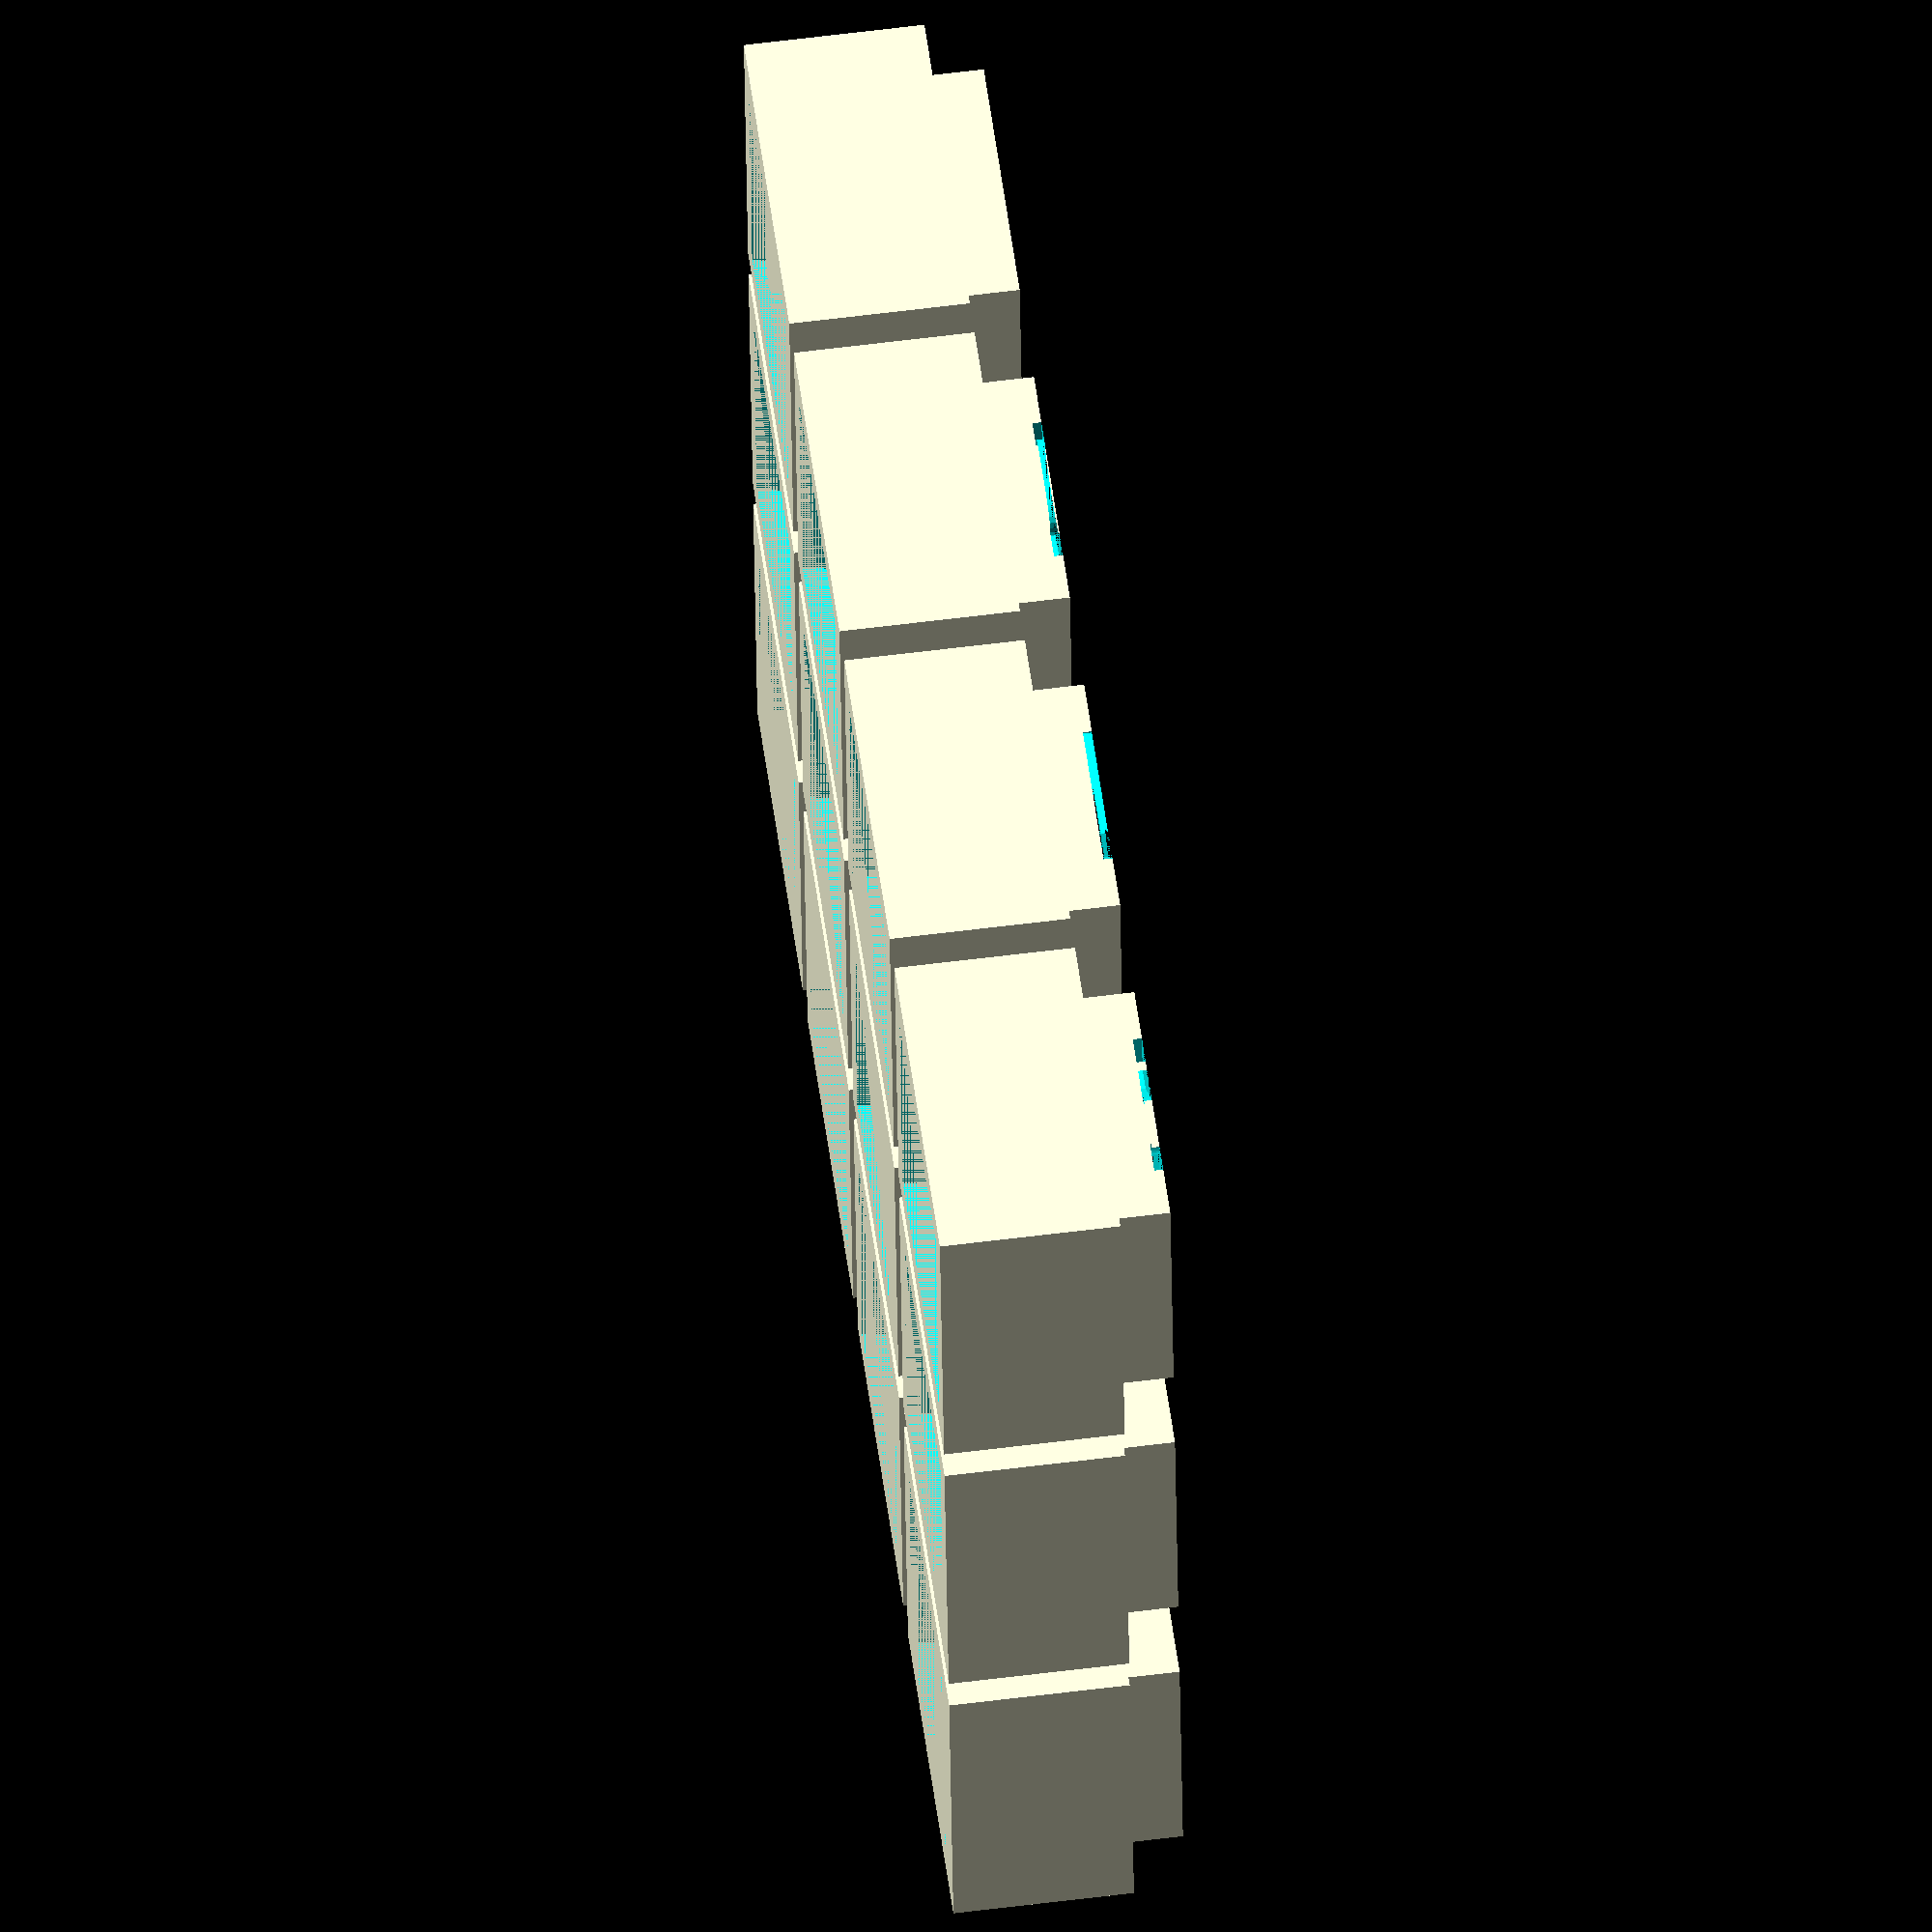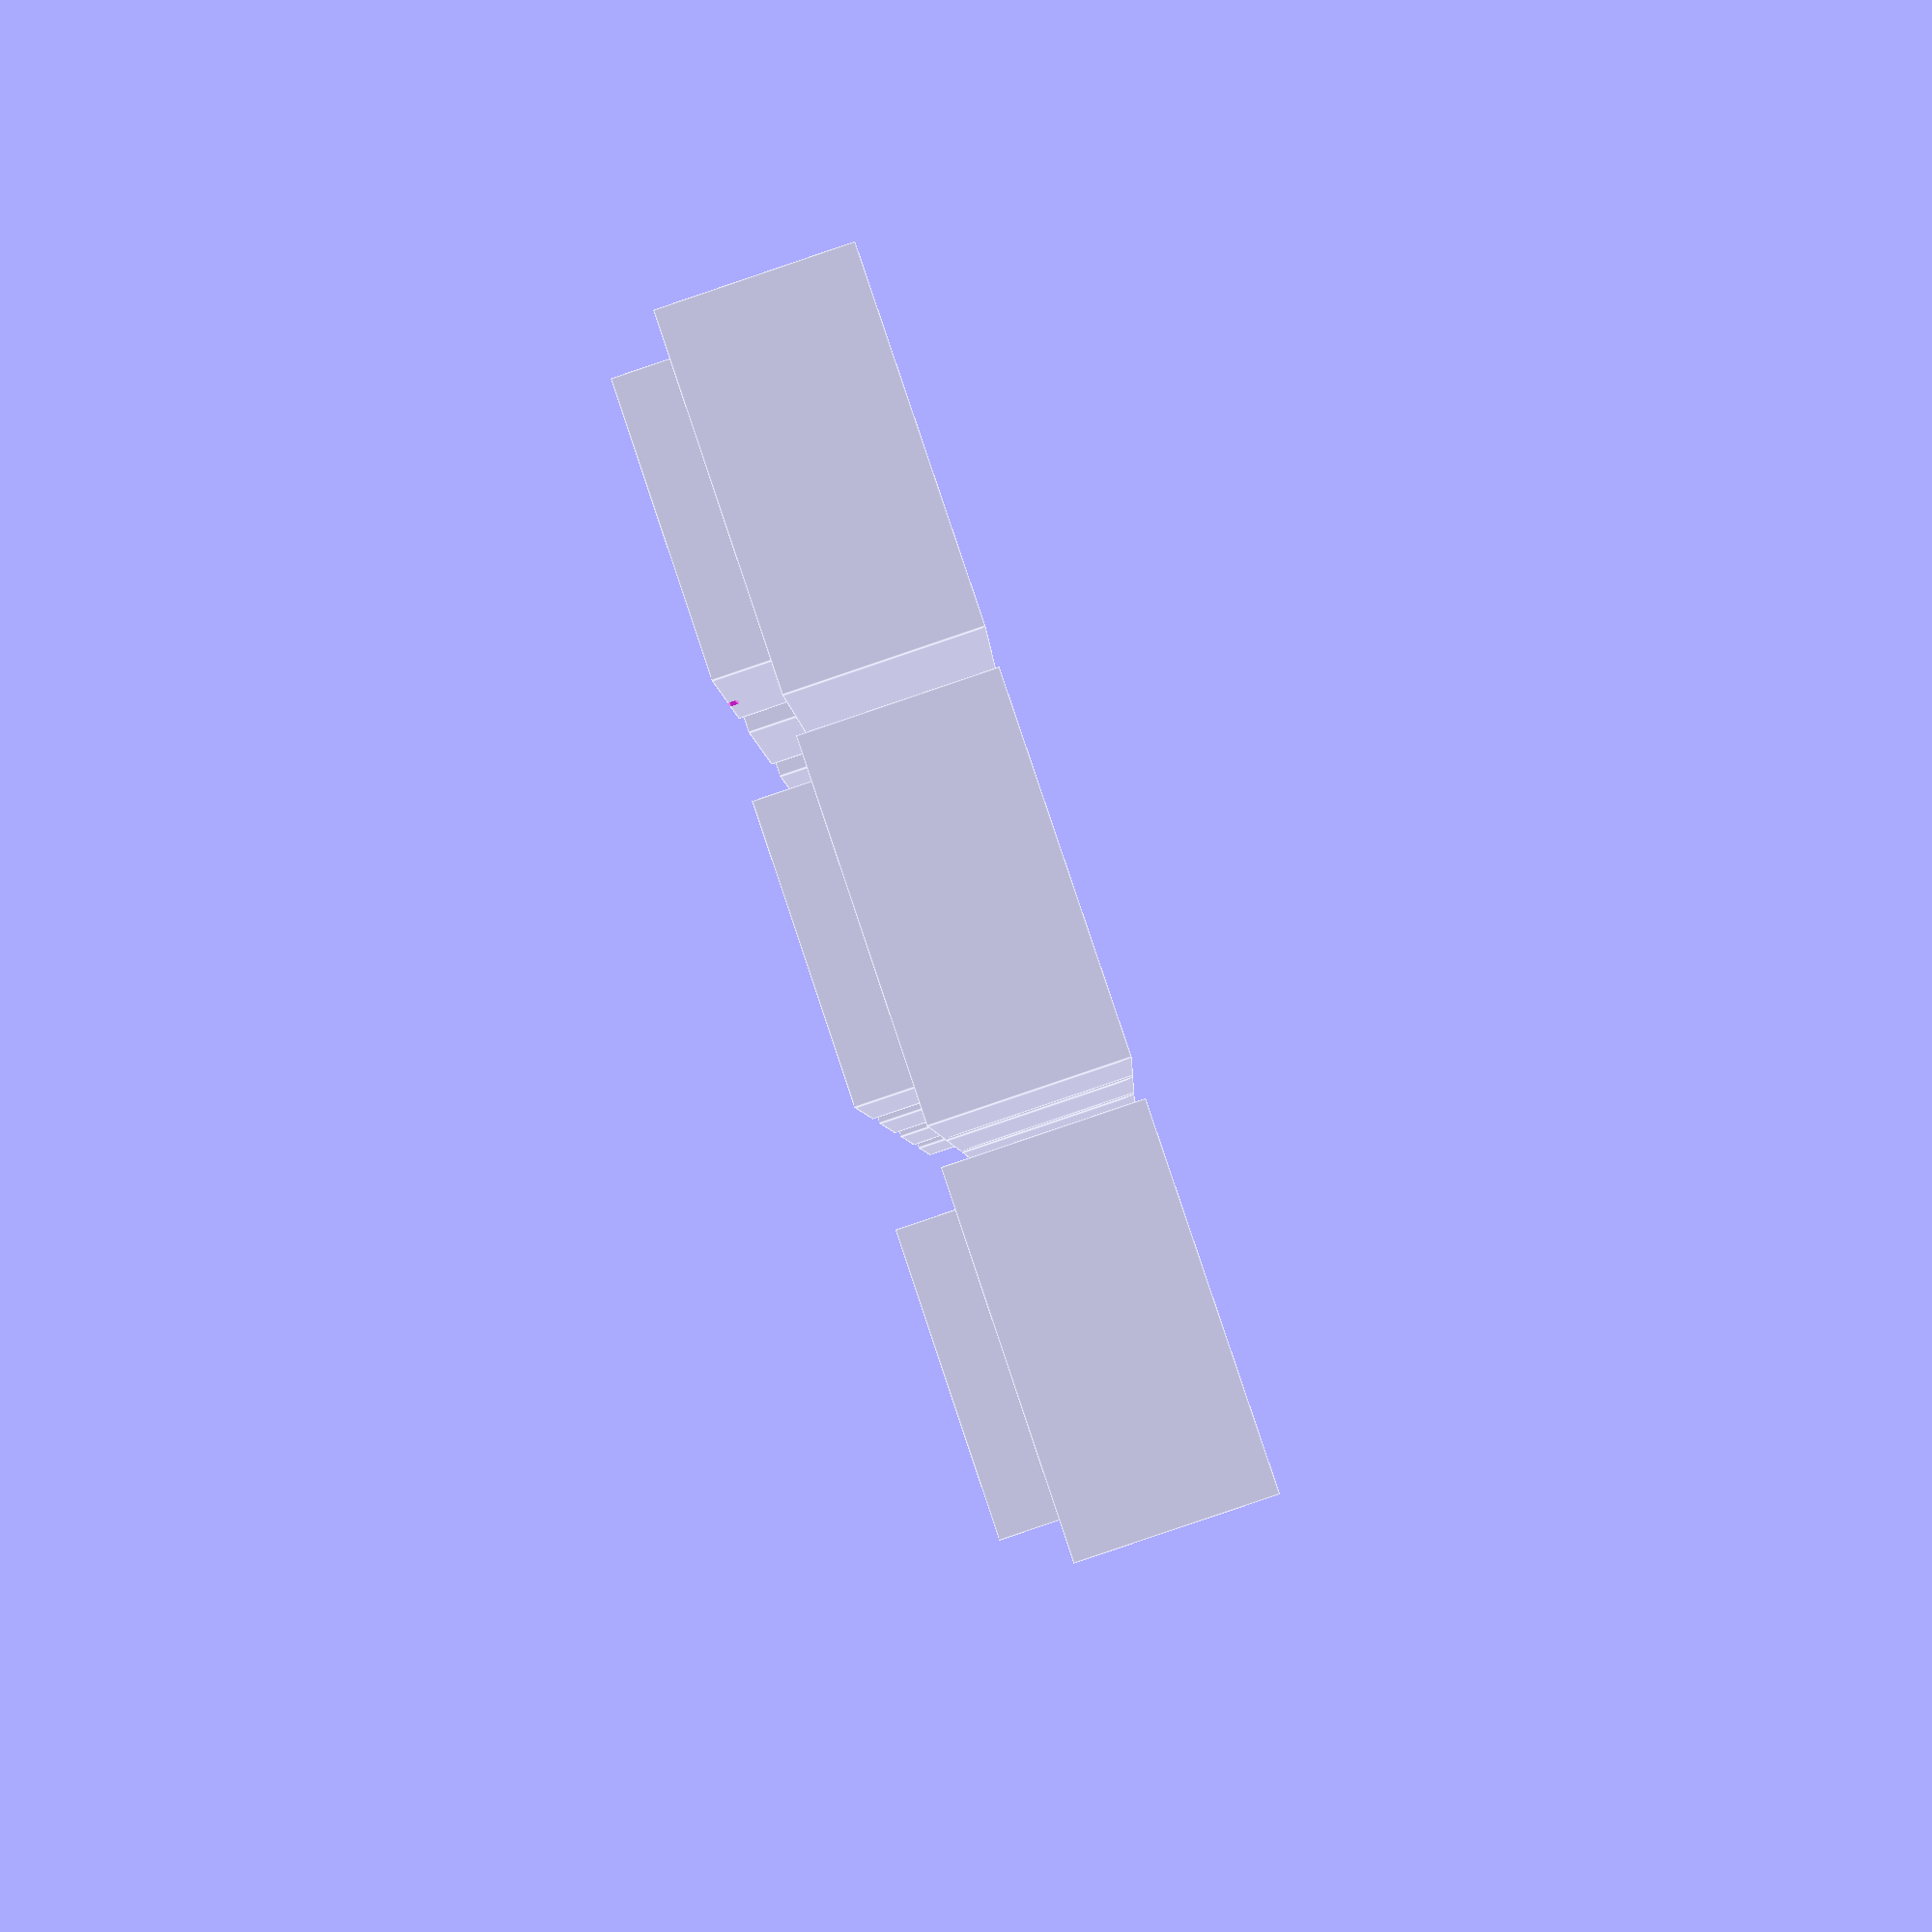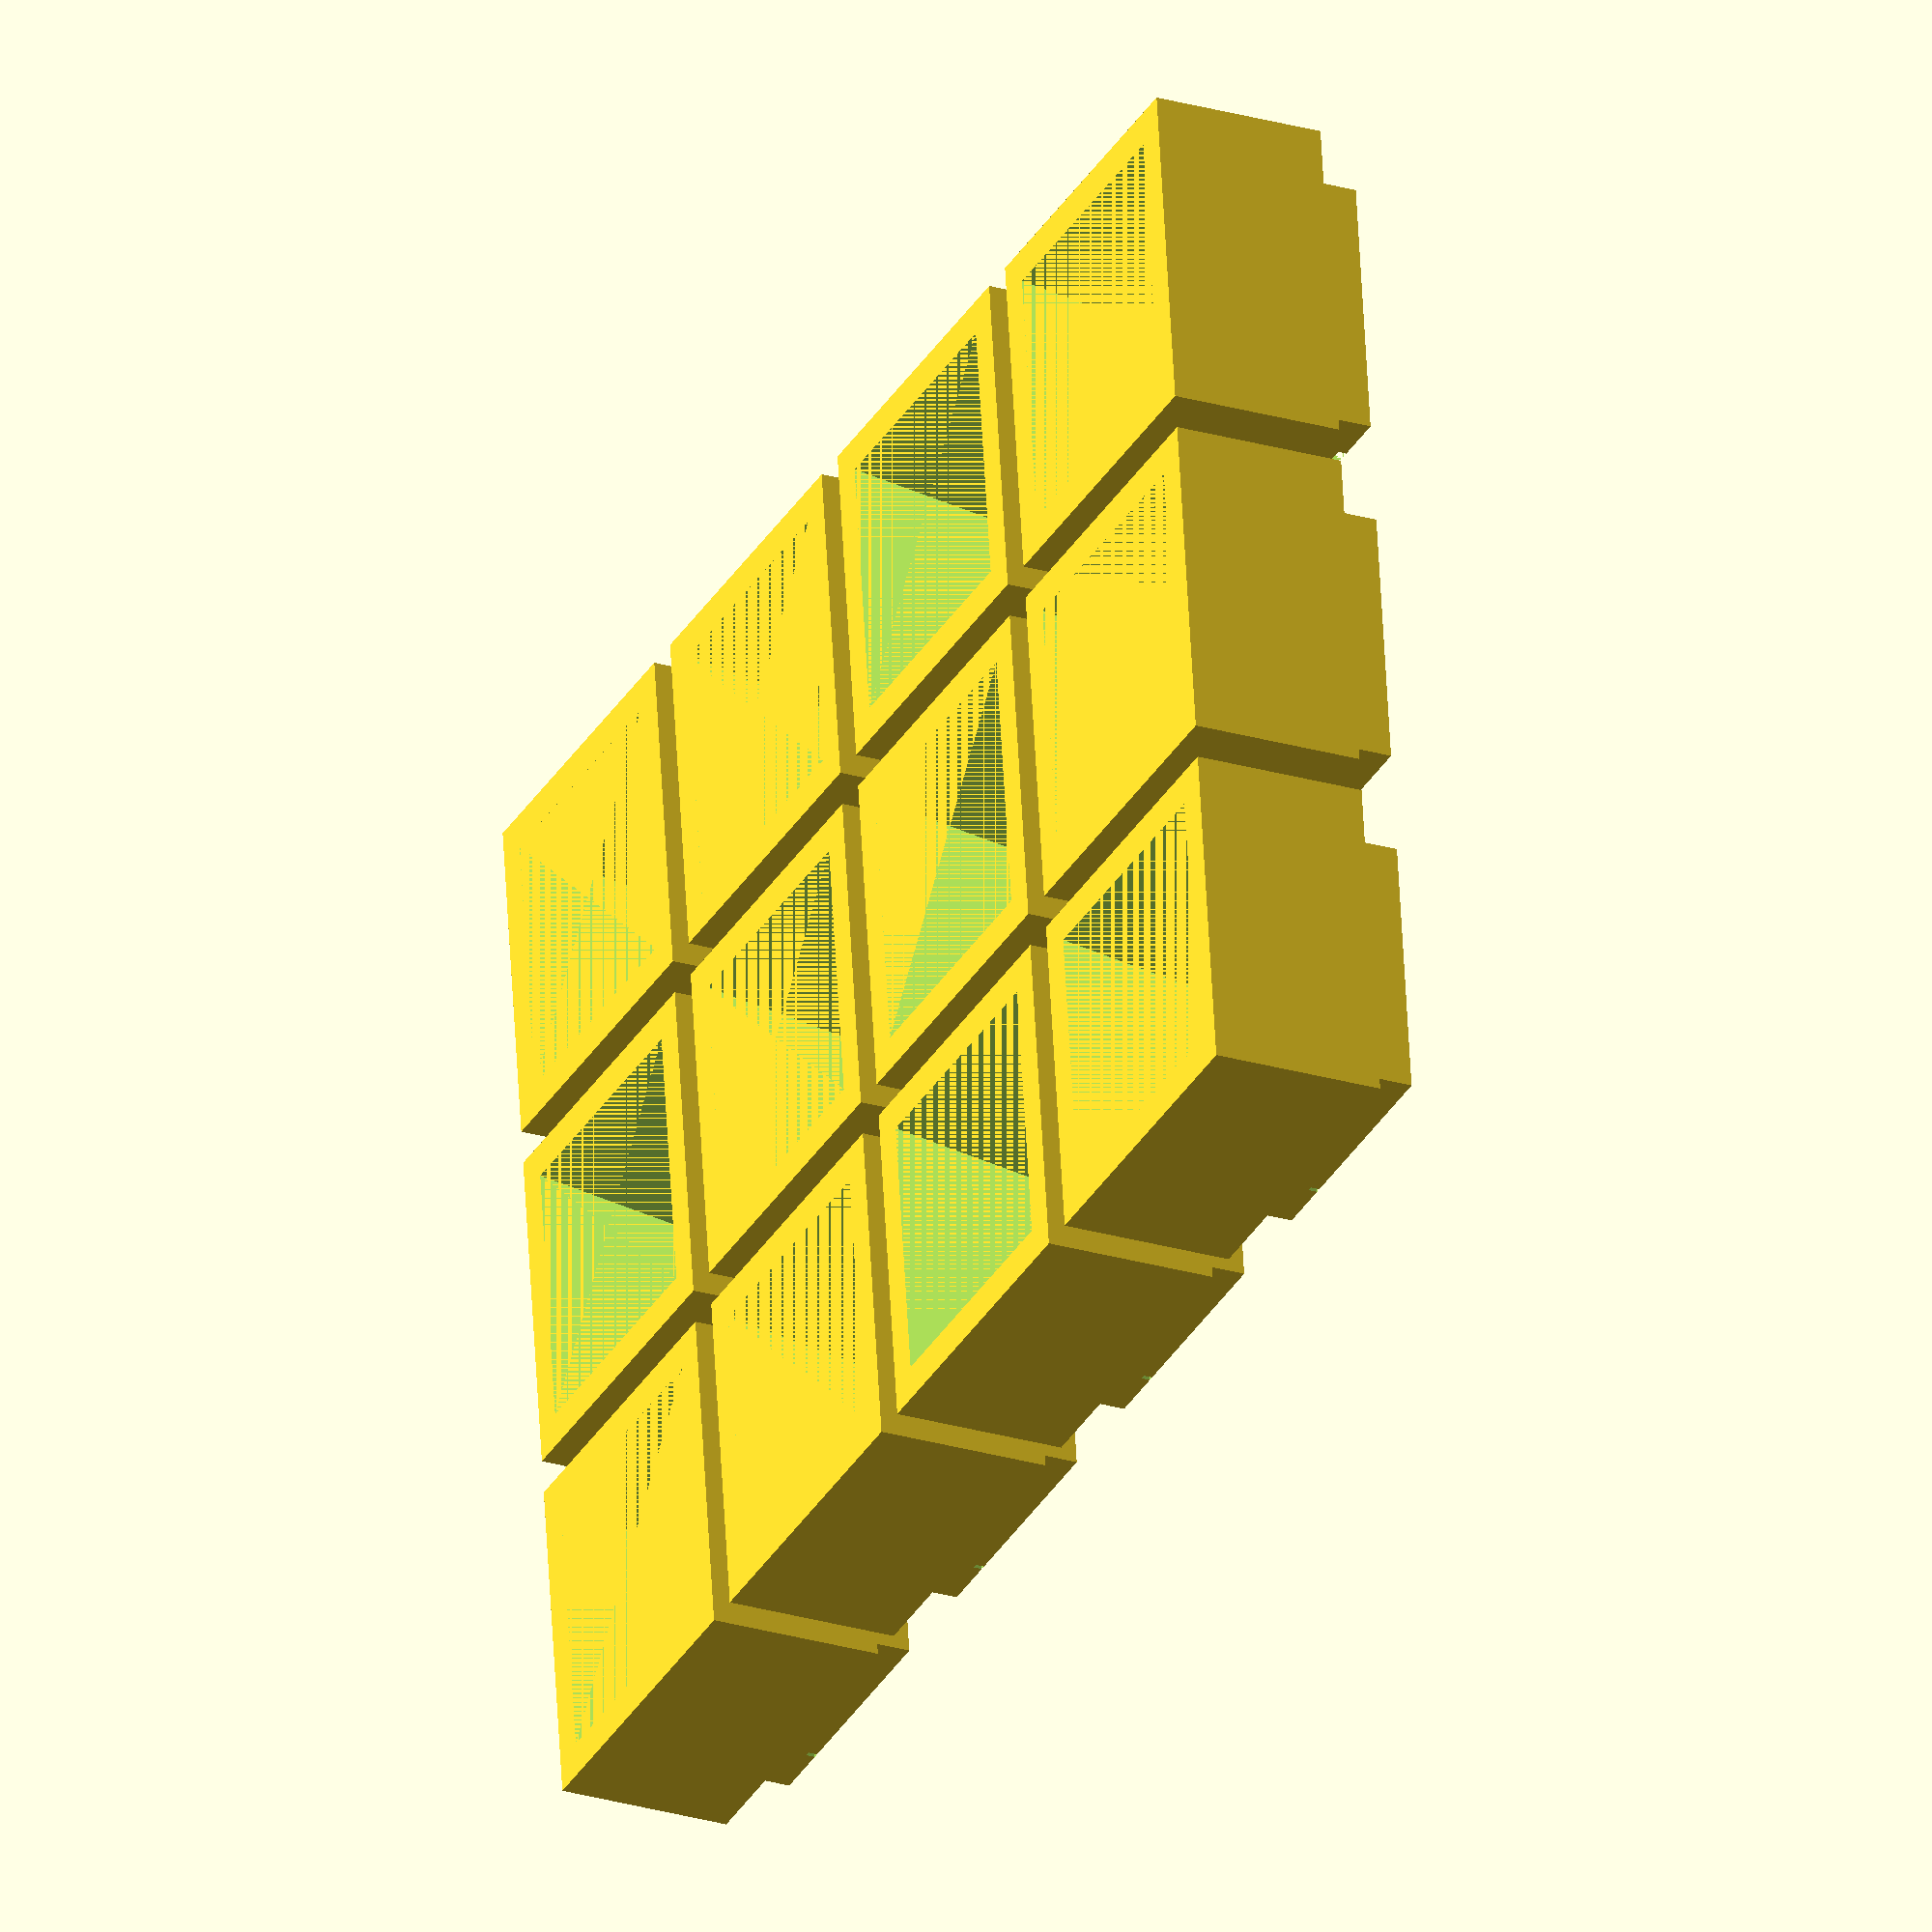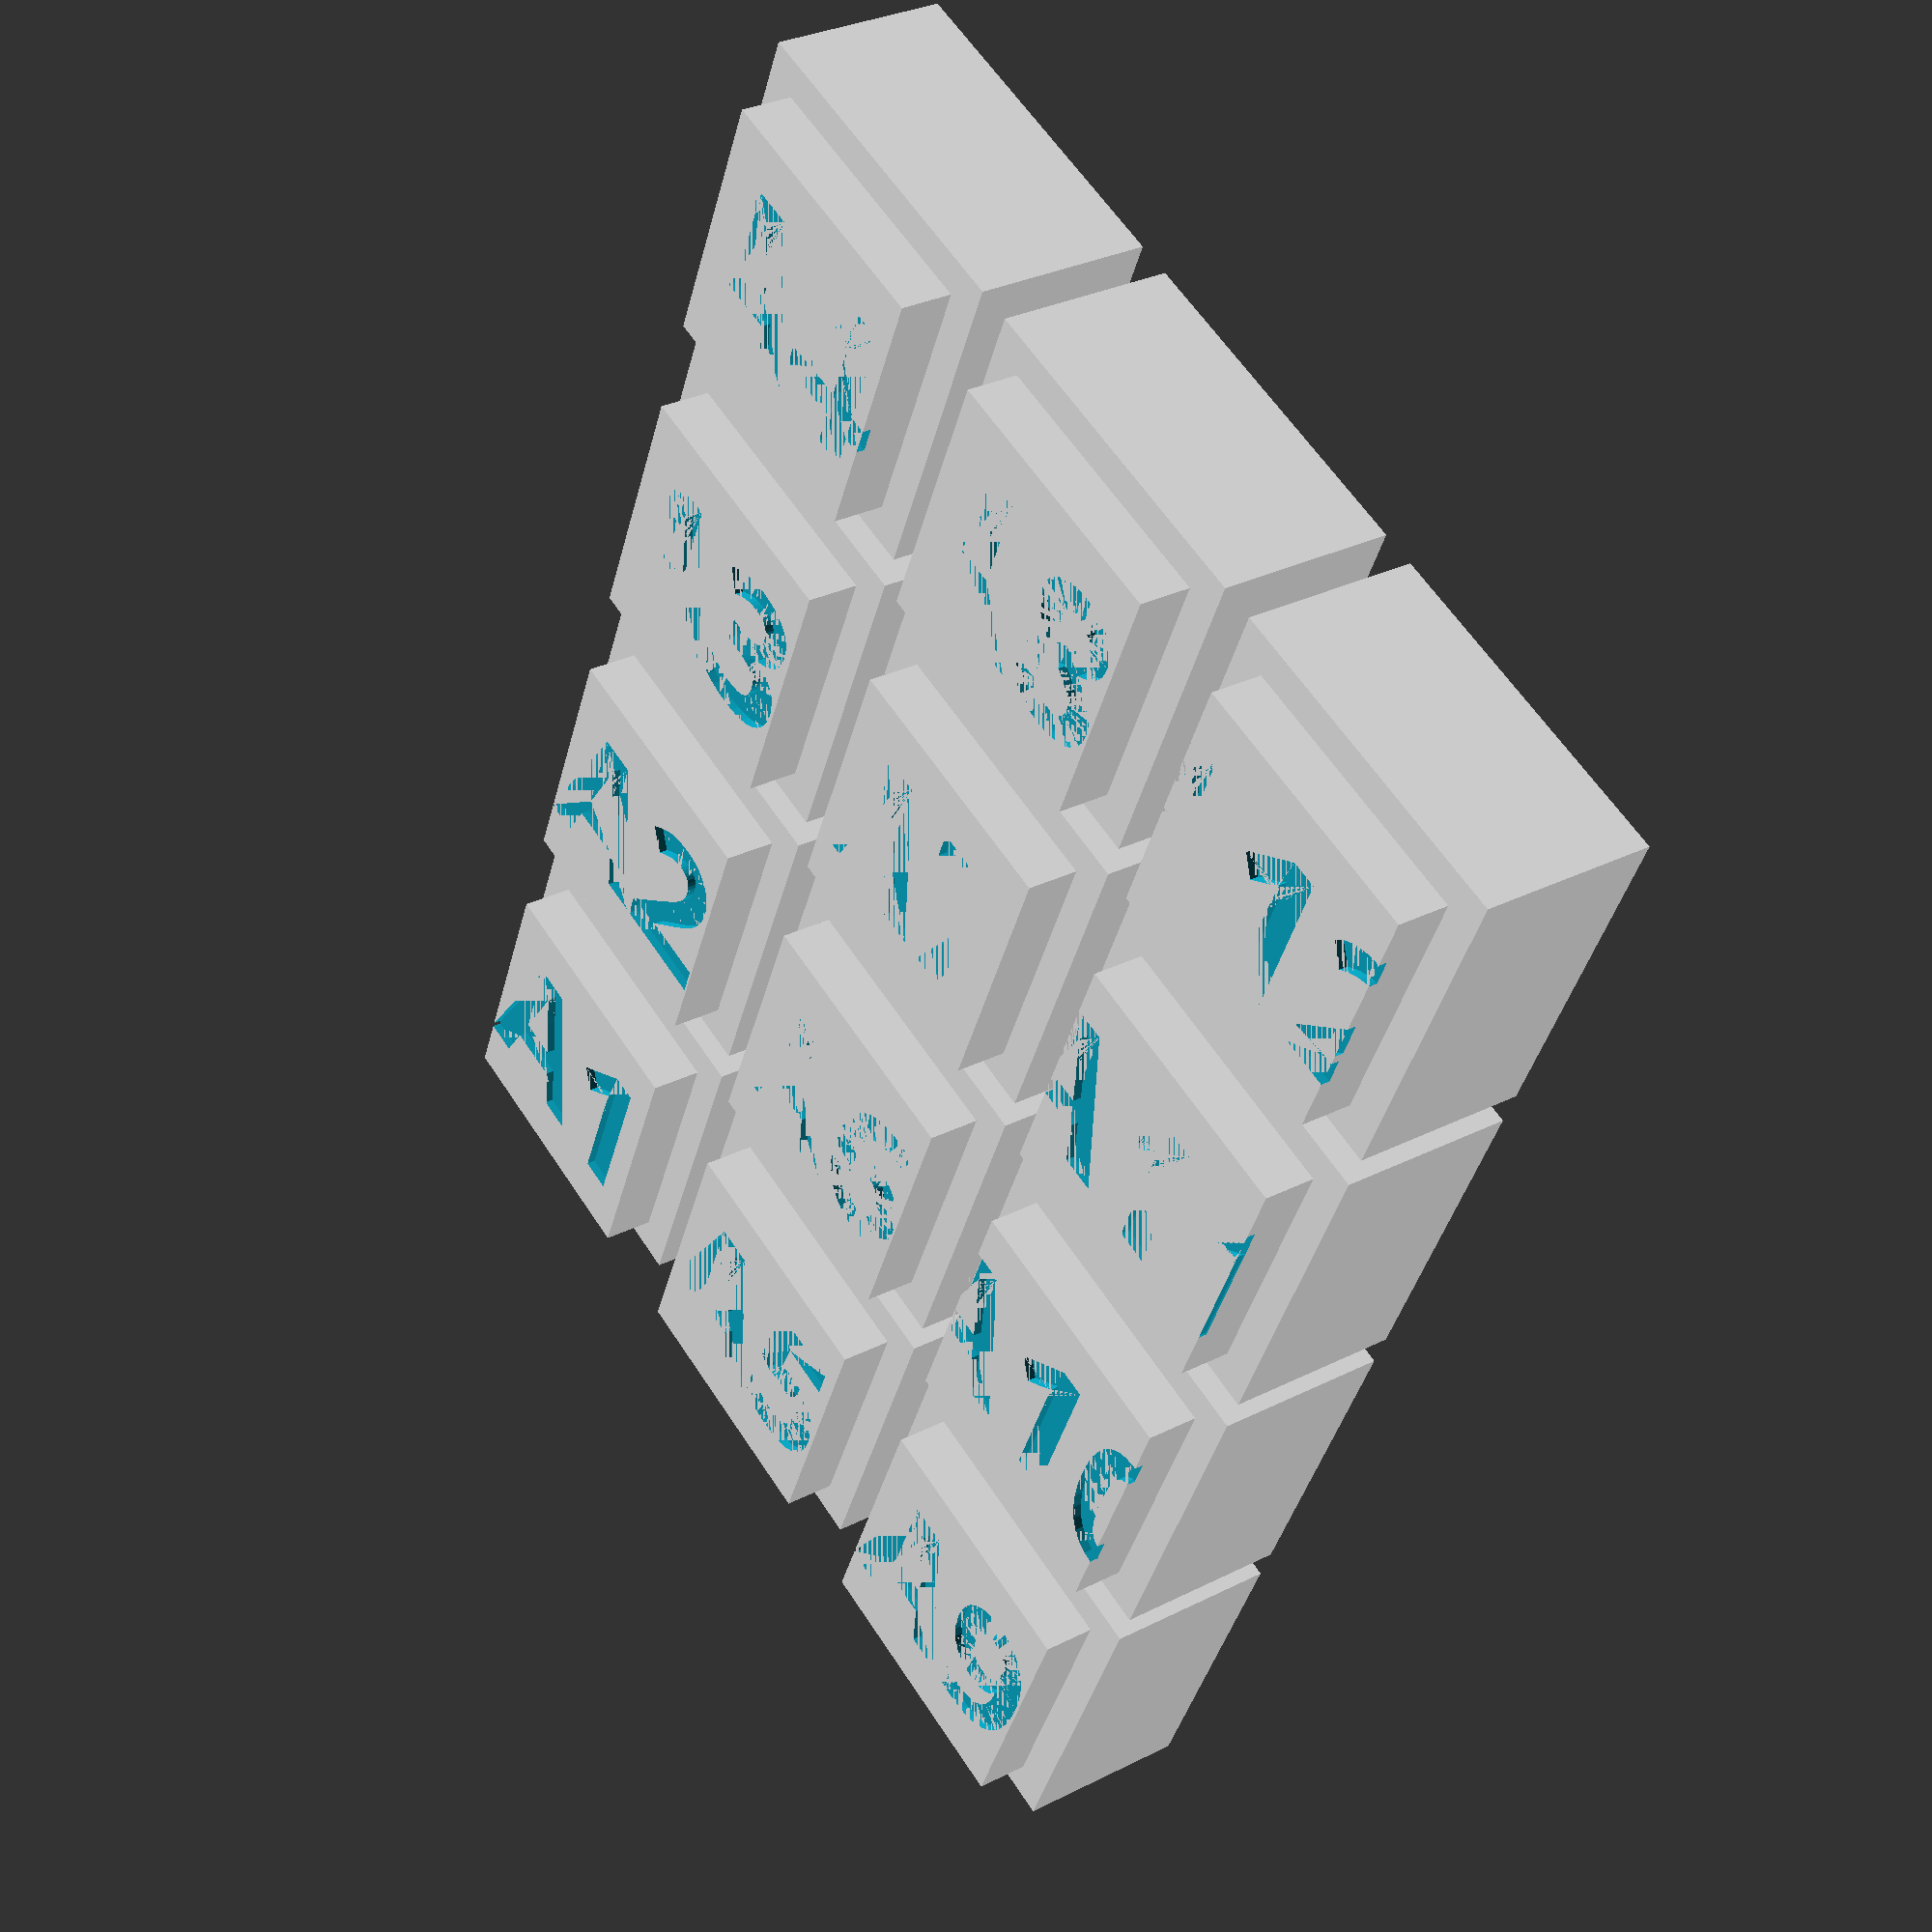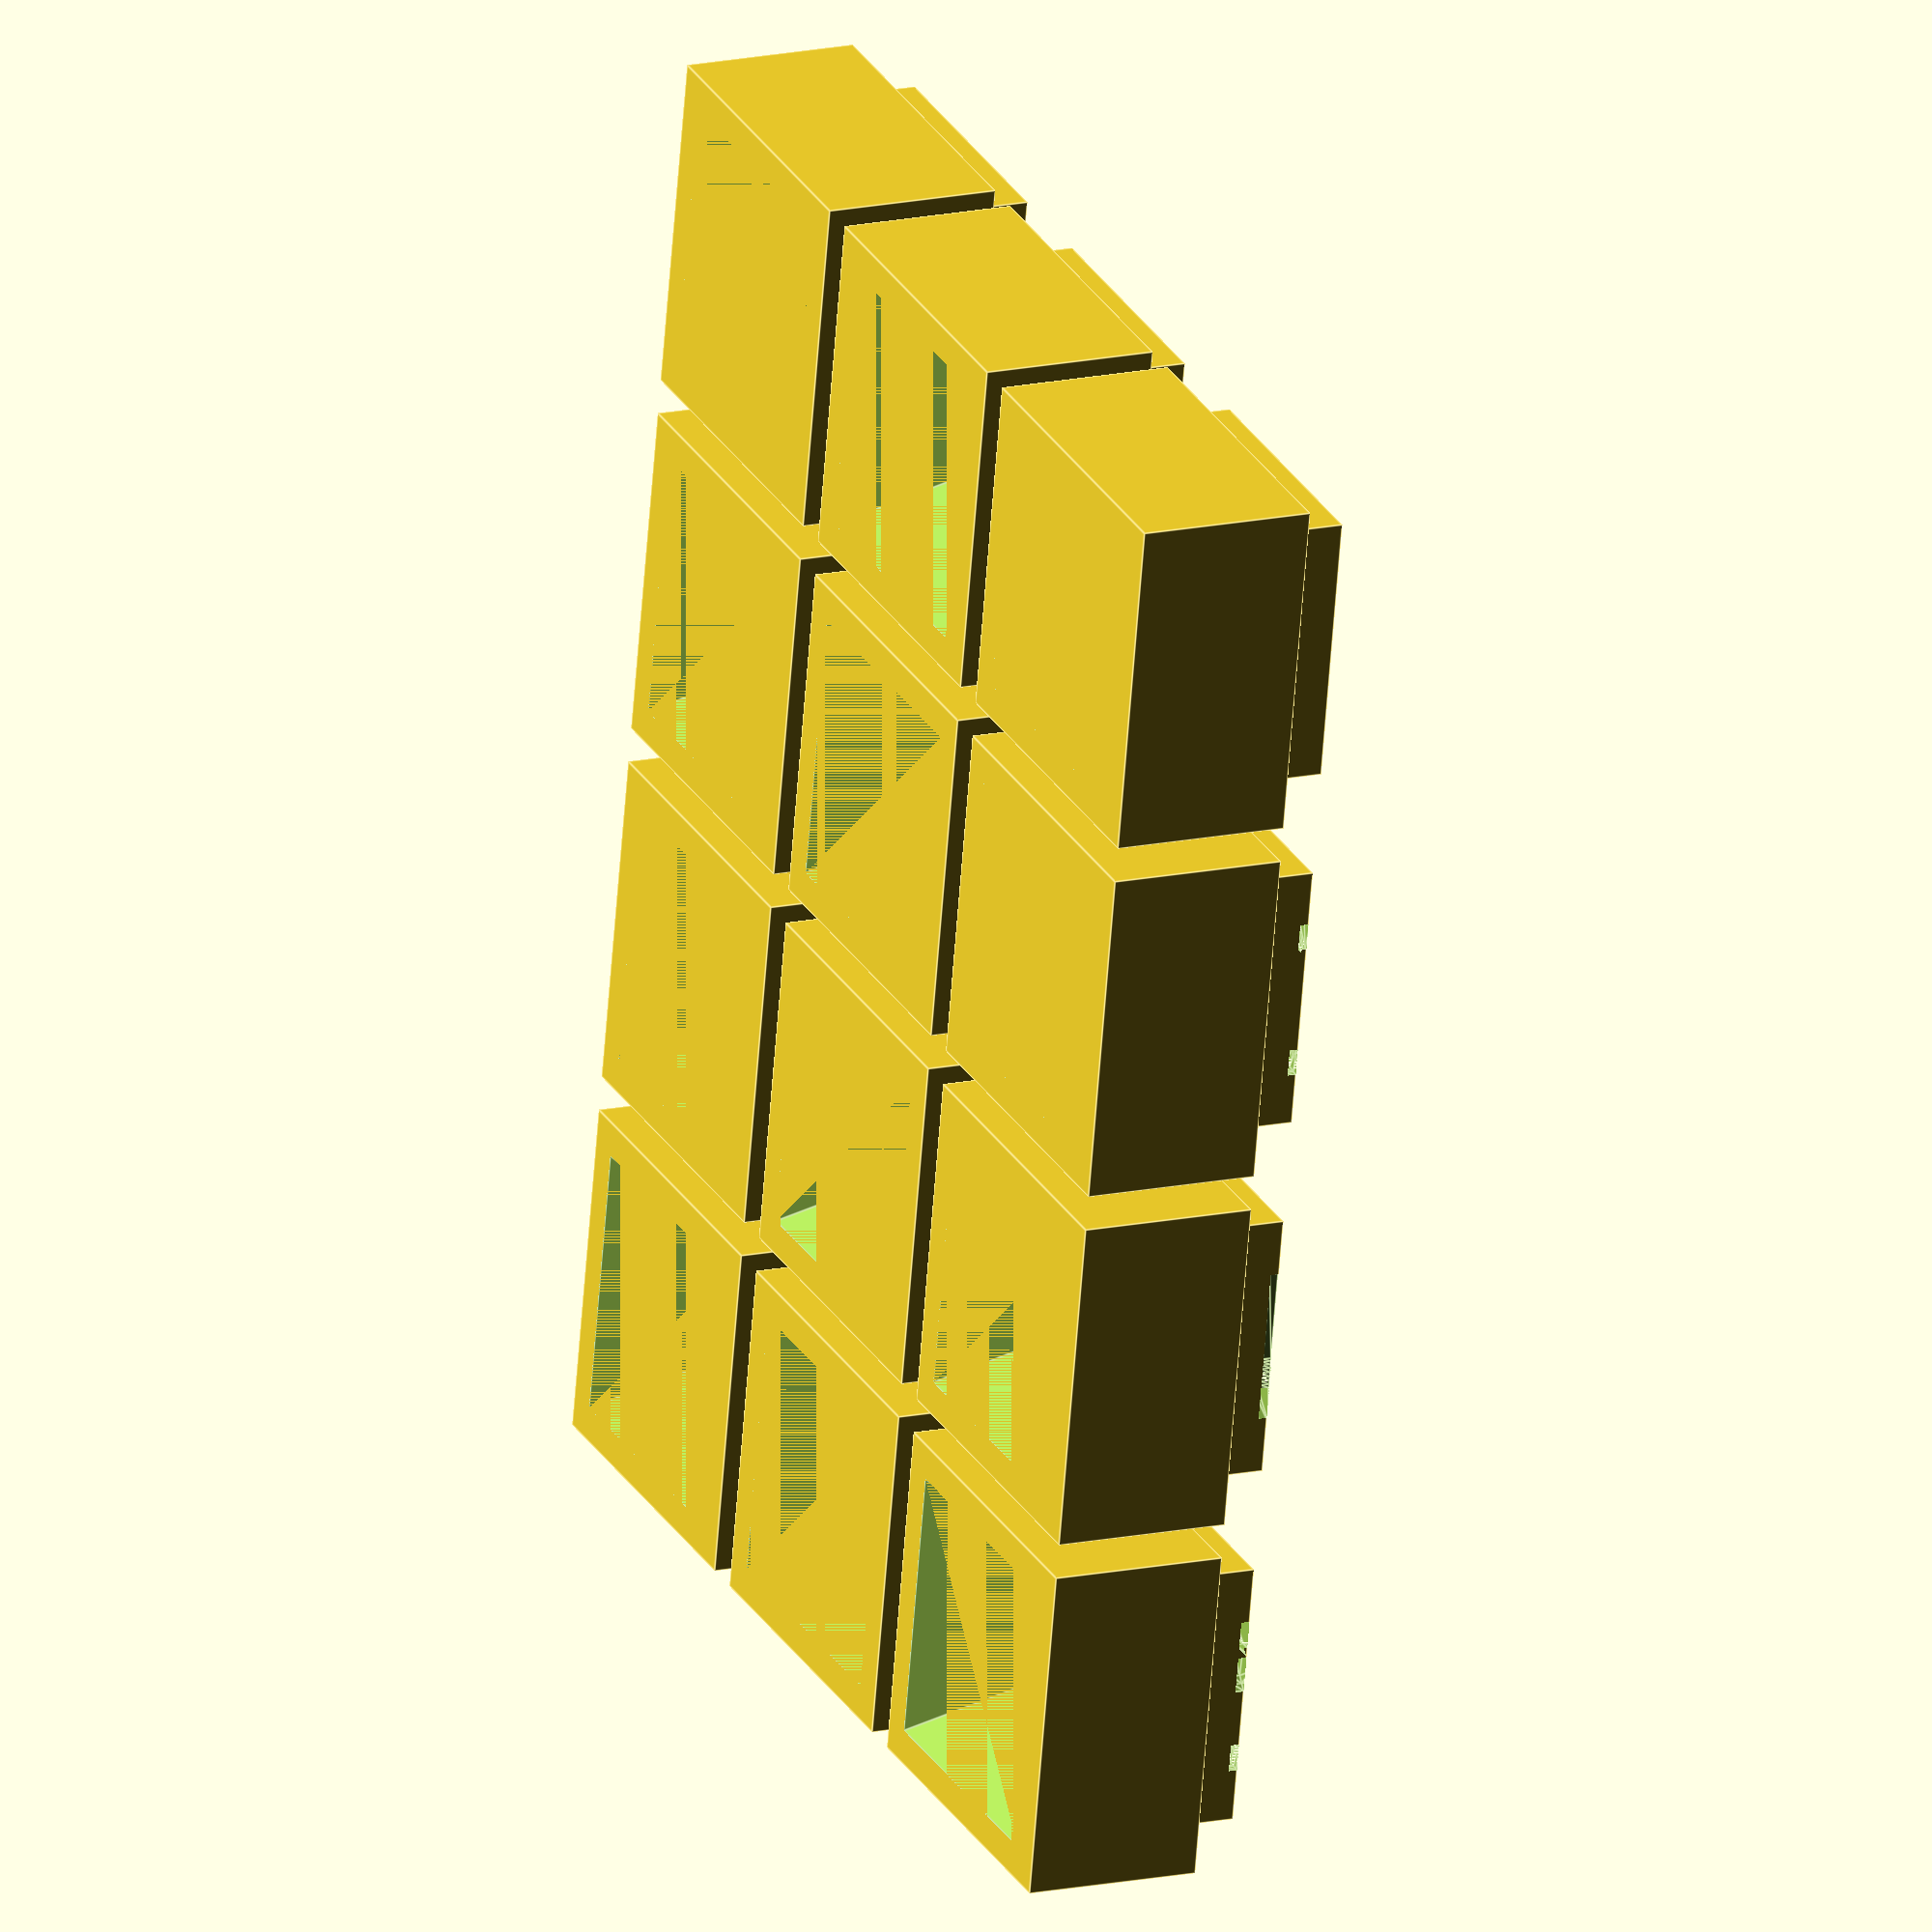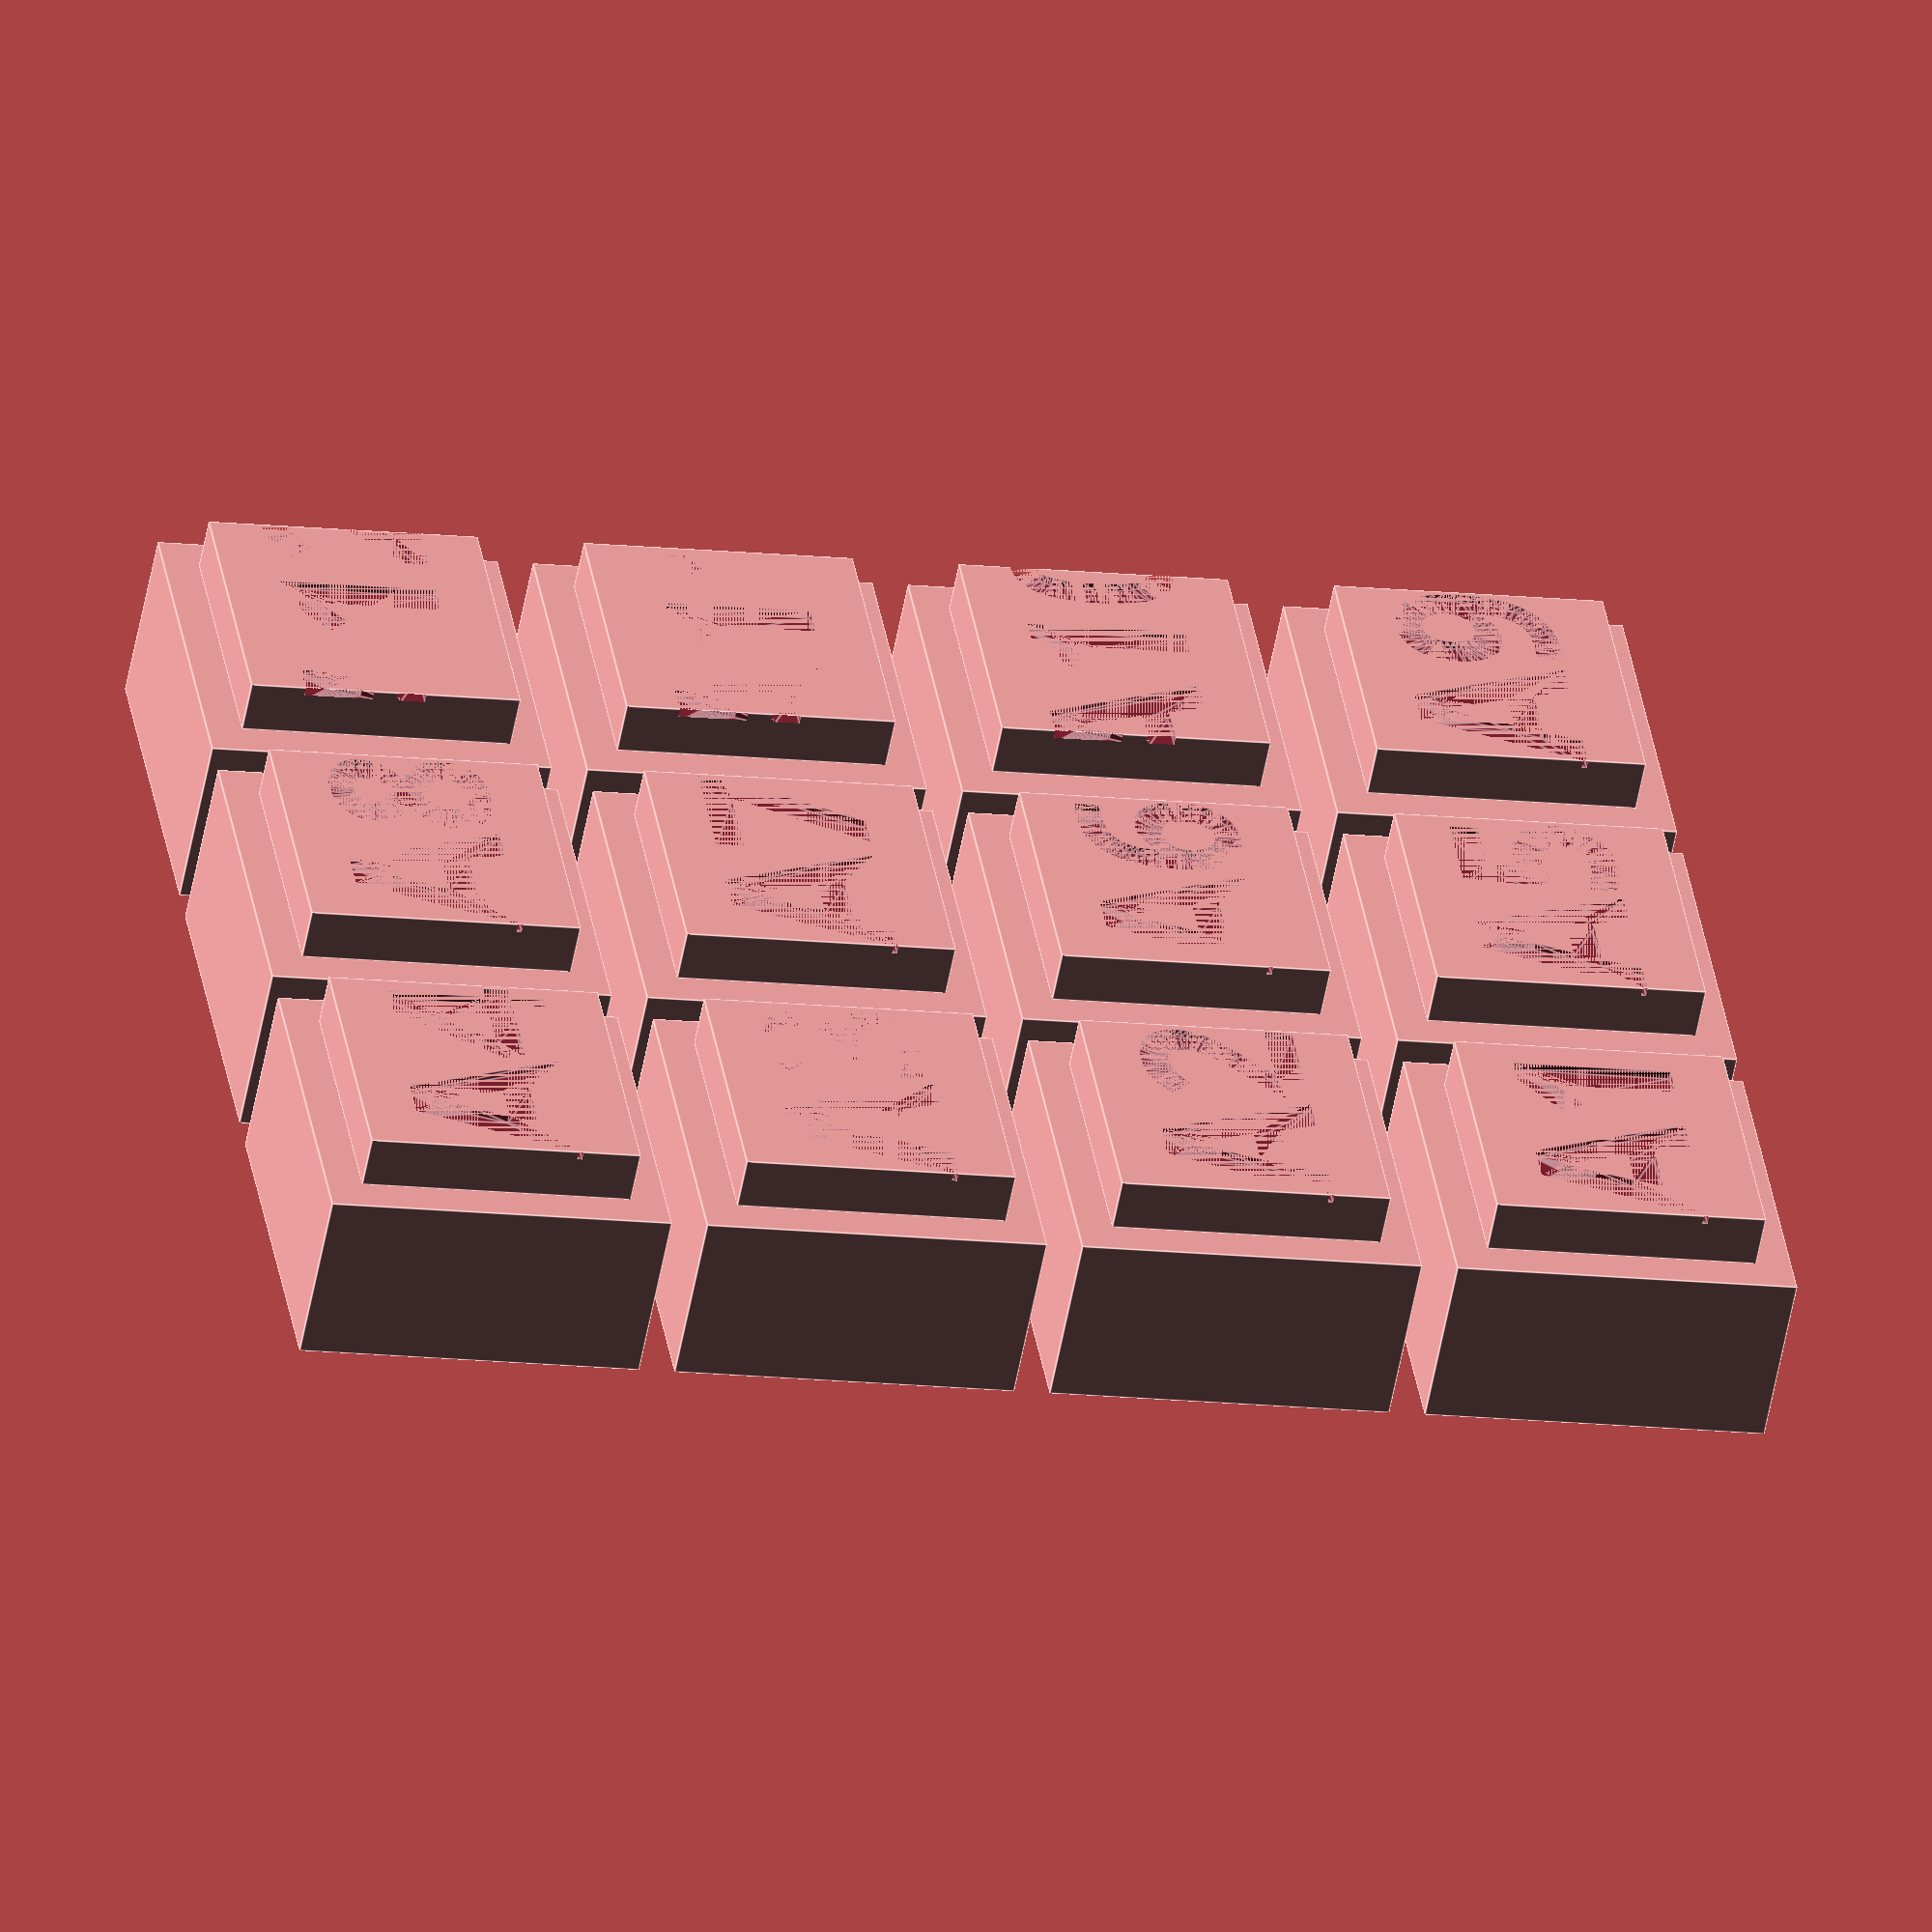
<openscad>

//        /$$$$$$   /$$$$$$  /$$   /$$ /$$$$$$ /$$$$$$$  /$$$$$$$$
//       /$$__  $$ /$$__  $$| $$  | $$|_  $$_/| $$__  $$| $$_____/
//      | $$  \ $$| $$  \ $$| $$  | $$  | $$  | $$  \ $$| $$      
//      | $$$$$$$$| $$  | $$| $$  | $$  | $$  | $$$$$$$/| $$$$$   
//      | $$__  $$| $$  | $$| $$  | $$  | $$  | $$__  $$| $$__/   
//      | $$  | $$| $$/$$ $$| $$  | $$  | $$  | $$  \ $$| $$      
//      | $$  | $$|  $$$$$$/|  $$$$$$/ /$$$$$$| $$  | $$| $$$$$$$$
//      |__/  |__/ \____ $$$ \______/ |______/|__/  |__/|________/
//                      \__/                                      
//      
//       Print and play - OpenScad project - by Bekkalizer and ChatGPT


//Change the below letter to generate the different STL files:
grid_letter = "A"; 

//Parameters normally not changed
grid_start = 1;
grid_end = 12;

grid_spacing = 2;
max_width = 19.2;  // Maximum width in mm
base_height = 10;

top_lip = 2;
top_height = 3;

//Program
top_width = max_width - 2 * top_lip;

base_size = [max_width, max_width, base_height];  // Base cube size
top_size = [top_width, top_width, top_height];   // Top cube size
font_name = "DIN Condensed:style=Bold";
font_size = 9;             // Adjusted to take up most of the top surface
depth = 0.5;               // Depth of etching

// Pyramid hole parameters
pyramid_base = [base_size[0] * 0.8, base_size[1] * 0.8];  // Slightly smaller than the base
pyramid_height = base_height;  // Matches base cube height

// Pyramid hole module
module pyramid_hole() {
    translate([0, 0, -base_size[2] / 2])
        linear_extrude(height=pyramid_height, scale=0)
        square(pyramid_base, center=true);
}

// Module for etched text
module etched_text(text_label) {
    linear_extrude(height=depth)
        text(text_label, size=font_size, font=font_name, halign="center", valign="center");
}

// Main structure
module aquire_house(text_label="T99") {
    difference() {
        // Base cube
        cube(base_size, center=true);
        
        // Pyramid hole inside base cube
        pyramid_hole();
    }
    
    // Top cube positioned above base
    translate([0, 0, (base_size[2] + top_size[2]) / 2])
        difference() {
            cube(top_size, center=true);
            
            // Letter and number etching
            translate([0, 0, top_size[2]/2 - depth]) // Move text down slightly for a proper cut
                etched_text(text_label);
        }
}

grid_size = grid_end - grid_start;
C = ceil(grid_size / floor(sqrt(grid_size)));  // Compute required columns

// Function to generate grid positions
grid_positions = [ for (i = [0:C-1], j = [0:C-1]) [i * (max_width + grid_spacing), j * (max_width + grid_spacing), 0] ];

for (i = [0:grid_size]) {
    label = str(grid_letter, (grid_start + i));
    translate(grid_positions[i]) aquire_house(label);
}


</openscad>
<views>
elev=121.2 azim=95.3 roll=277.5 proj=o view=solid
elev=87.5 azim=173.3 roll=108.7 proj=p view=edges
elev=205.0 azim=97.0 roll=295.9 proj=o view=wireframe
elev=329.7 azim=23.9 roll=53.8 proj=p view=solid
elev=344.4 azim=169.4 roll=245.5 proj=o view=edges
elev=235.0 azim=80.9 roll=190.4 proj=o view=edges
</views>
